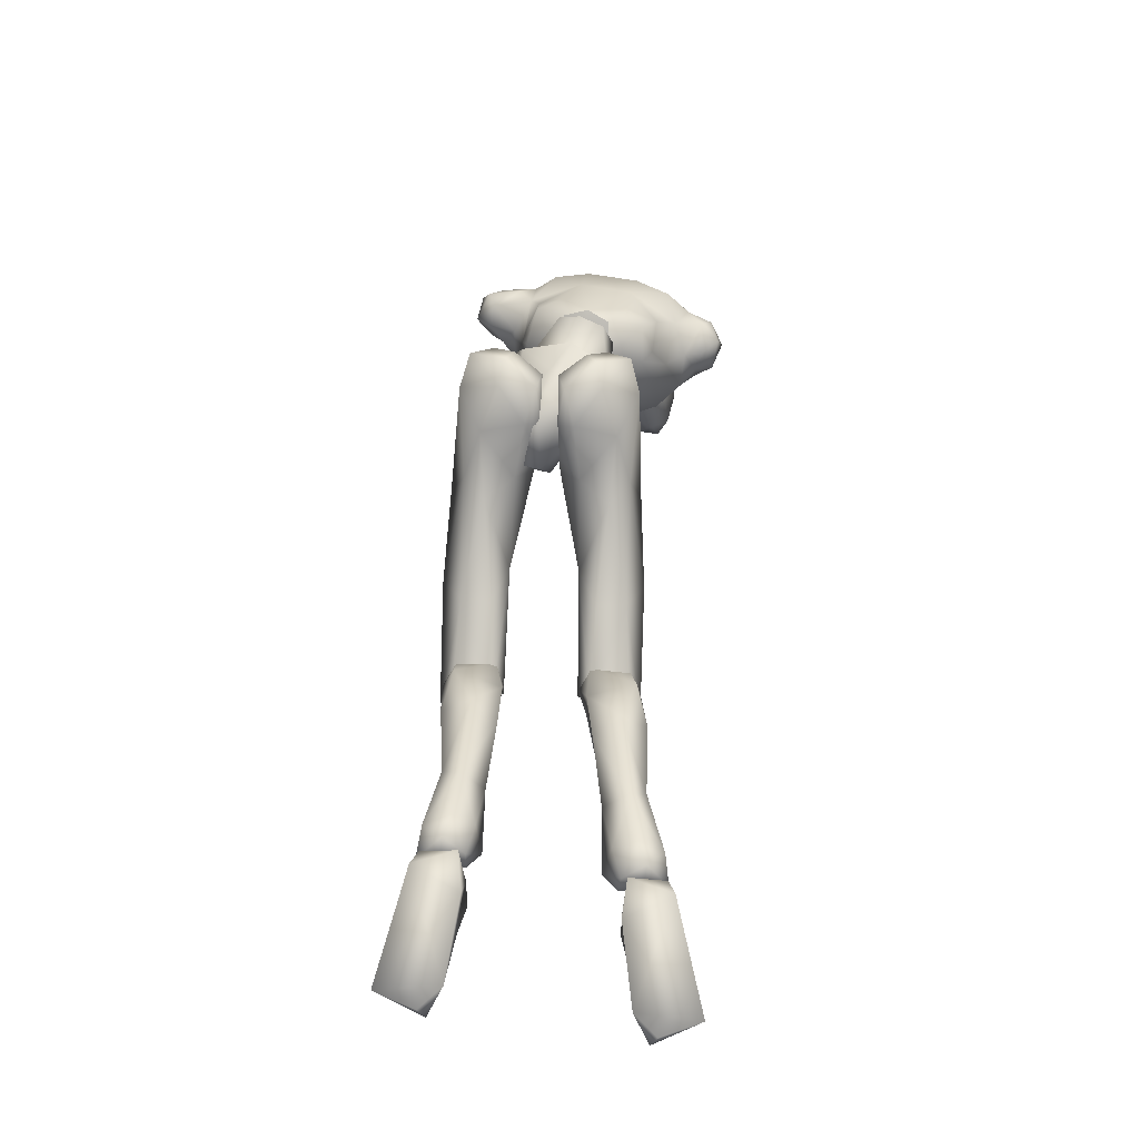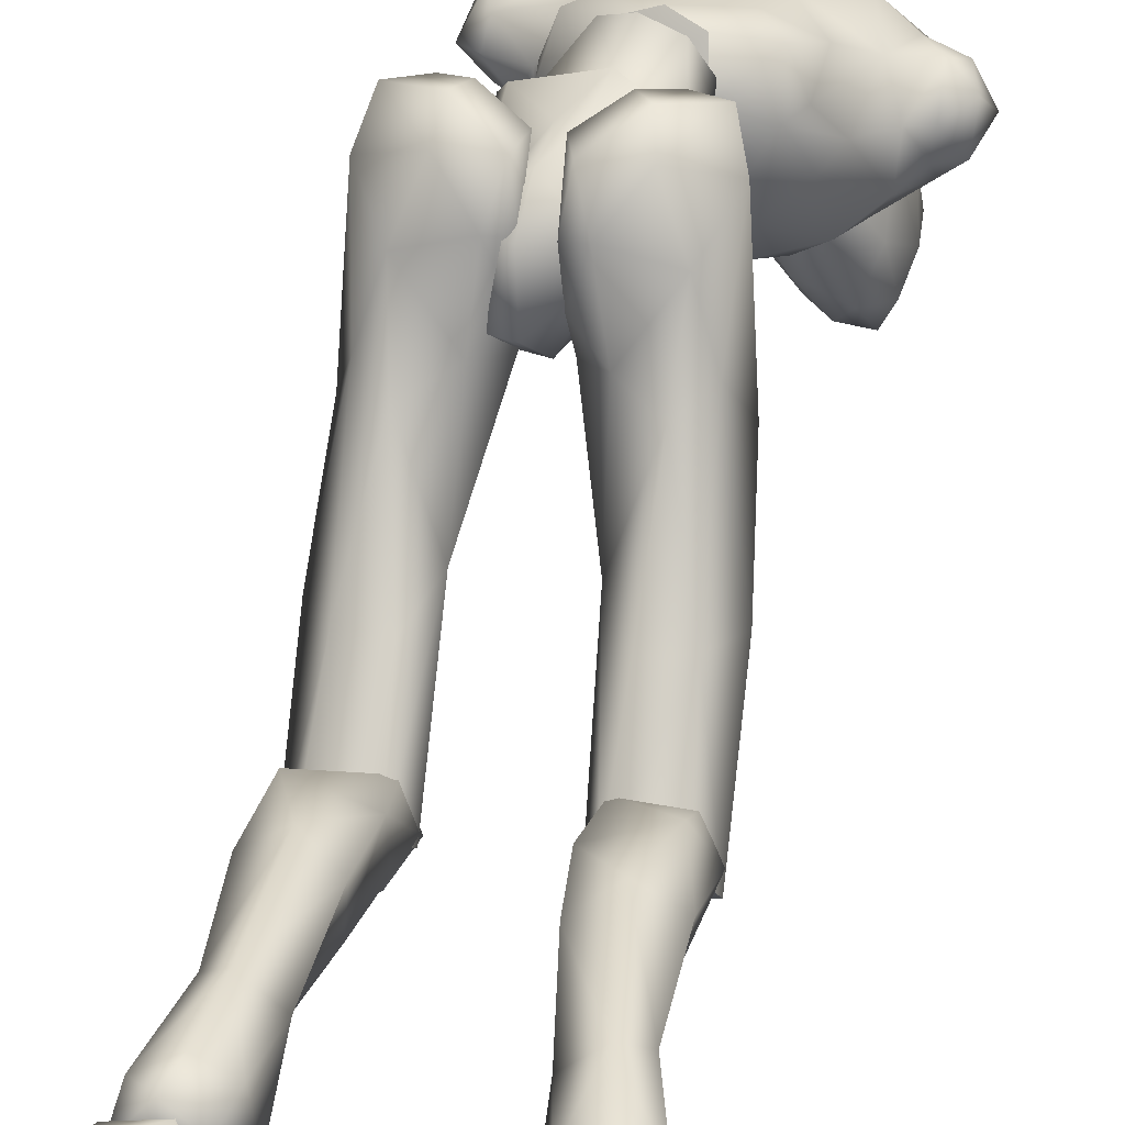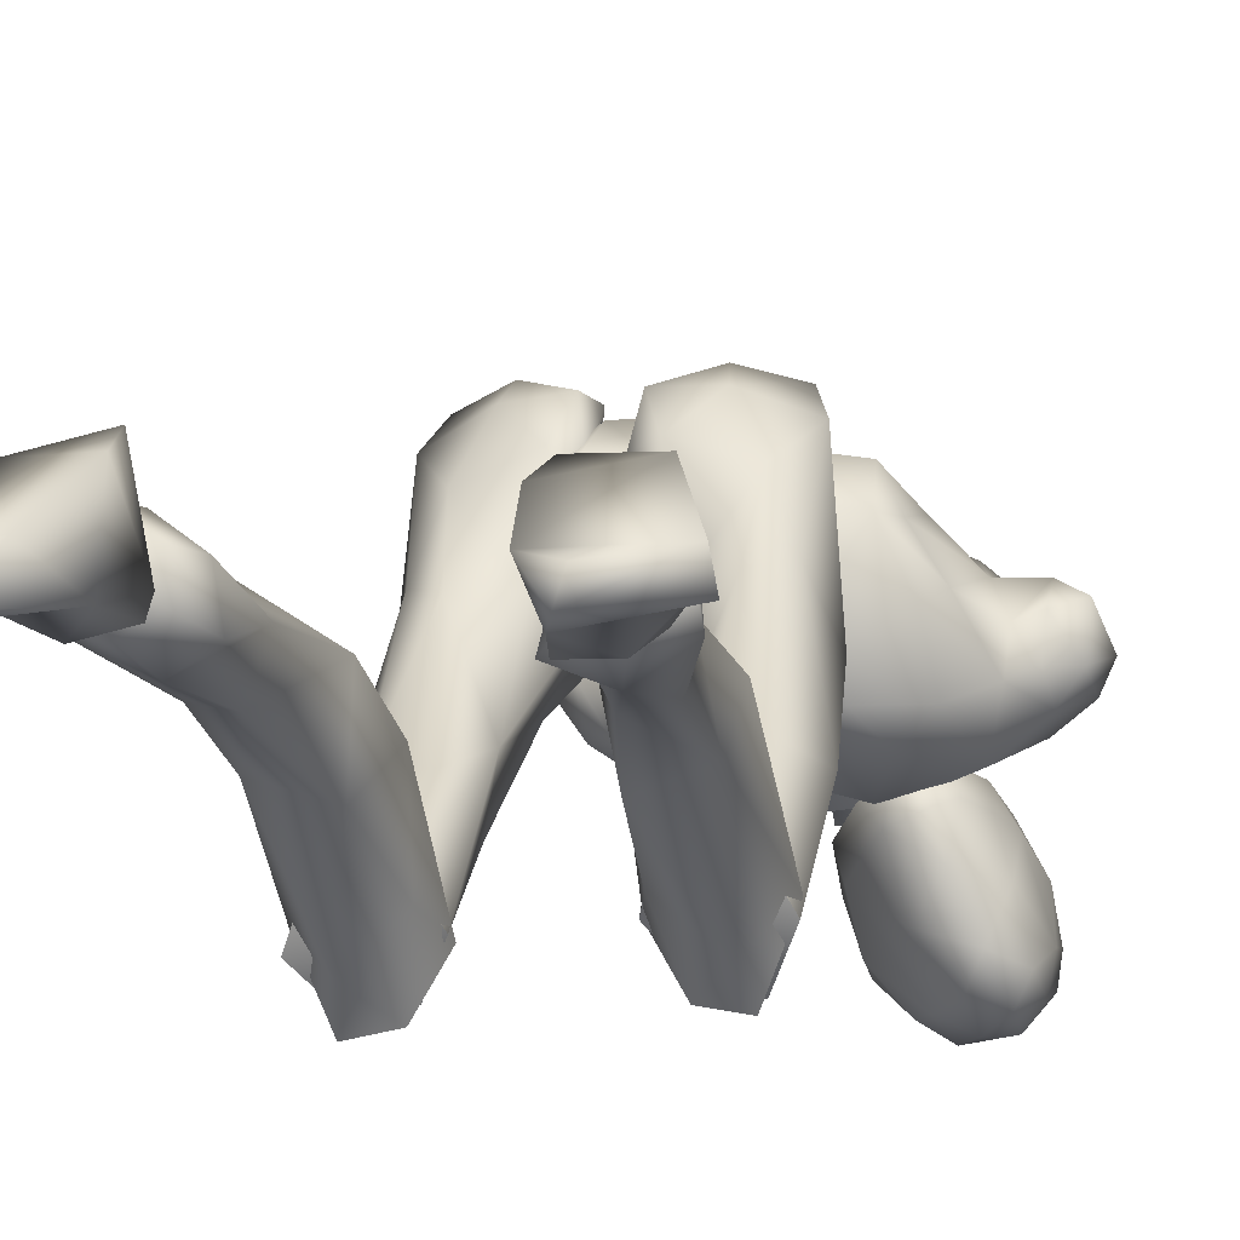
<metadata>
{"format":"obj","ext":"obj","renderer":"f3d","projection":"perspective","resolution":1024,"background":"white","views":[{"elev":-54.2,"azim":177.4,"up":"+Z"},{"elev":30.5,"azim":-171.1,"up":"+Y"},{"elev":-20.2,"azim":-168.0,"up":"+Y"}]}
</metadata>
<code>
o Melee_Husk
v 1.325 25.67 3.424
v 2.097 22.43 2.858
v 2.666 25.5 3.42
v -0.6526 27.95 5.077
v -0.8497 25.77 6.653
v -0.9447 21.67 3.389
v -1.14 19.57 1.102
v -2.802 21.68 2.672
v -4.692 22.46 0.2374
v -5.03 25.79 5.039
v -4.472 25.69 1.187
v -4.098 27.96 3.747
v -5.464 25.54 0.2822
v -2.464 19.96 -0.1081
v -0.8902 18.25 -0.7067
v -0.1208 18.25 -0.4097
v 0.6571 19.94 1.096
v -2.687 23.68 7.015
v -3.93 23.68 6.536
v -0.4168 24.88 5.552
v -1.029 27.34 6.479
v 1.134 26.84 8.166
v -3.336 20.33 5.161
v -4.326 21.93 4.272
v -2.667 21.8 5.151
v -2.939 22.97 3.589
v -1.648 22.95 3.92
v -0.7872 21.88 5.179
v 1.871 24.35 6.892
v 1.985 24.54 8.497
v 0.9656 25.73 11.22
v 1.583 24.4 14.2
v 2.251 22.47 10.57
v 2.945 22.12 13.08
v 2.757 19.51 12.74
v 3.844 20.5 13.91
v 2.828 19.13 15.59
v 4.795 20.46 15.08
v 3.078 20.08 17.6
v 4.3 21.32 17.44
v 1.976 21.54 8.993
v 5.687 23.38 16.17
v 6.107 22.43 14.16
v 4.965 22.54 13.13
v 4.59 24.03 13.66
v 0.4112 22.27 19.55
v 3.937 23.83 16.93
v 5.165 24.27 15.29
v 0.4105 19.87 7.107
v 1.694 18.34 10.42
v 0.593 17.37 14.55
v 0.9531 19.15 17.8
v -3.553 20.62 19.6
v -3.788 18.04 16.78
v -3.599 17.92 18.53
v -5.698 16.95 16.73
v -5.591 17.87 16.36
v -7.37 18.09 15.86
v -6.022 16.44 11.77
v -10.15 17.51 11.79
v -7.411 17.12 8.804
v -4.436 17.79 6.937
v -11.99 19.32 14.49
v -3.039 16.4 12.53
v -4.756 20.4 21.13
v -8.87 20.69 18.24
v -12.28 22.43 16.3
v -8.38 17.98 17.31
v -8.556 20.45 20.16
v -0.3799 17.03 10.61
v -0.2534 18.05 7.717
v -2.073 17.76 7.543
v -4.169 16.78 10.76
v -3.264 18.72 7.323
v -2.121 20.31 5.472
v 0.3157 21.22 5.679
v -14.64 21.64 12.89
v -13.75 20.6 10.76
v -13.88 20.28 13.39
v -12.56 19.34 11.65
v -12.29 20.64 10.31
v -11.1 19.69 9.216
v -9.107 18.48 7.651
v -6.107 18.13 6.216
v -6.351 19.96 5.374
v -8.589 21.68 6.284
v -13.55 23.63 13.07
v -14.04 23.14 10.77
v -12.6 22.45 9.812
v -11.31 22.15 10.03
v -9.555 22.62 7.552
v -7.419 24.47 4.51
v -5.549 21.29 4.176
v -4.756 24.94 4.44
v -12.65 24.25 11.62
v -10.44 24.34 11.32
v -8.286 24.68 5.864
v -7.325 26.95 5.998
v -4.606 27.38 5.562
v -8.675 25.85 8.751
v -7.913 16.72 13.38
v -8.317 14.64 13.79
v -8.806 17.26 14.28
v -7.045 16.31 13.29
v -6.1 16.11 13.79
v -6.378 17.79 13.34
v -7.292 18.16 13.4
v -8.512 18.77 14.93
v -9.652 17.36 16.46
v -9.364 18.95 17.64
v -10.37 17.23 18.54
v -9.93 18.36 20.08
v -11.21 15.76 20.03
v -10.75 16.37 21.9
v -11.46 13.46 20.87
v -10.63 13.13 23.18
v -11.09 12.14 21.83
v -9.402 10.97 22.88
v -9.942 10.24 20.39
v -7.462 10.29 21.61
v -8.547 12.6 24.34
v -9.015 16.06 23.7
v -8.585 18.2 21.7
v -8.008 18.98 21.12
v -5.998 18.65 21.73
v -6.379 17.56 22.47
v -7.283 15.53 24.04
v -8.614 9.912 19.34
v -10.14 10.05 16.84
v -8.413 10.55 16.39
v -9.403 11.92 14.99
v -6.726 12.96 15.4
v -10.39 14.48 15.78
v -11.5 12.9 18.73
v -11.02 11.21 19.56
v -10.91 11.56 16.66
v -6.991 10.61 18.42
v -4.081 15.34 17.64
v -4.393 13.09 19.61
v -3.588 15.65 20.11
v -4.399 12.93 21.64
v -4.617 16.64 21.6
v -6.083 11.06 20.65
v -6.615 11.25 22.69
v -5.669 14.7 23.63
v -4.186 17.45 20.81
v -3.743 16.82 17
v -4.94 15.59 15.66
v -5.065 17.36 14.42
v 4.798 8.851 -36.36
v 6.465 8.223 -36.27
v 4.794 7.195 -36.02
v 6.373 6.568 -35.48
v 8.251 8.018 -36.1
v 6.44 10.32 -36.29
v -0.3473 18.33 -2.887
v 0.9429 18.32 -2.39
v 0.5227 19.99 -4.976
v 1.716 19.99 -4.515
v 0.6788 23.64 -4.747
v 1.479 23.64 -4.439
v 0.3373 25.58 -2.647
v 7.541 5.181 -14
v 6.156 1.759 -13.37
v 5.706 3.031 -15.29
v 4.11 2.173 -13.07
v 3.183 5 -16.09
v 2.627 4.682 -13.09
v 6.624 7.052 -22.69
v 3.648 6.199 -22
v 2.778 9.206 -18.64
v 3.354 7.228 -13.25
v 5.472 10.69 -30.05
v 3.018 10.08 -23.8
v 5.006 11.29 -22.7
v 4.793 6.778 -28.82
v 3.654 8.926 -29.82
v 4.214 9.376 -33.98
v 5.889 10.67 -34.45
v 3.705 6.862 -34.25
v 5.766 6.289 -32.99
v 6.57 7.304 -28.5
v 6.833 9.563 -28.85
v 7.221 9.611 -22.16
v 6.43 10.49 -18.35
v 6.492 6.96 -13.16
v 8.172 7.292 -34.45
v 7.91 9.423 -34.24
v 7.784 10.9 -7.921
v 6.02 2.679 -11.52
v 7.61 4.105 -14.6
v 0.809 20.89 -4.148
v 2.439 18.92 -4.627
v 0.943 18.39 -2.731
v 1.865 23.94 -4.845
v 0.6355 23.7 -4.356
v 1.094 26.38 -3.423
v 0.5865 26.54 -1.599
v 2.776 27.74 -0.3822
v 3.631 27.75 -1.57
v 4.394 27.19 1.062
v 6.239 27.31 -0.09347
v 6.029 24.57 1.786
v 6.945 25.23 -1.871
v 7.415 16.47 -3.019
v 6.38 19.16 -5.186
v 6.292 11.31 -10.46
v 6.667 5.858 -15.6
v 3.552 6.048 -16.03
v 3.964 11.09 -10.6
v 4.724 18.22 -6.92
v 5.232 22.86 -4.374
v 3.892 26.23 -3.203
v 3.818 24.06 1.781
v 5.012 22.29 2.305
v 5.512 18.52 0.5879
v 0.6462 18.85 0.4808
v 2.665 15.6 -1.505
v 2.562 12.54 -7.992
v 2.673 4.722 -13.9
v 3.66 10.33 -5.421
v 4.002 3.232 -11.78
v 6.138 9.775 -5.379
v -6.403 18.51 19.56
v -6.721 21.08 20.93
v -3.782 22.51 19.3
v -8.477 22.57 18.09
v -9.781 25.87 13.6
v -11.6 24.17 13.77
v 2.538 24.74 15.22
v 1.161 24.07 17
v -0.3964 25.75 16
v -3.163 26.42 15.58
v -7.138 26.47 14.57
v -6.493 26.79 11.95
v -6.149 27.44 7.812
v -2.905 27.96 6.394
v -2.463 26.74 12.98
v -0.7581 27.37 9.194
v -2.634 18.91 -4.645
v -0.9646 20.84 -4.148
v -1.156 18.33 -2.746
v -1.953 23.91 -4.83
v -0.731 23.65 -4.338
v -1.136 26.33 -3.391
v -0.6319 26.47 -1.564
v -2.8 27.71 -0.3476
v -3.651 27.74 -1.539
v -4.434 27.18 1.087
v -6.272 27.35 -0.07359
v -6.127 24.6 1.79
v -7.016 25.29 -1.866
v -7.666 16.55 -3.068
v -6.568 19.23 -5.215
v -8.135 11.03 -8.006
v -6.626 11.41 -10.54
v -8.081 4.265 -14.72
v -7.098 6.003 -15.71
v -3.977 6.13 -16.13
v -6.533 2.788 -11.65
v -4.302 11.14 -10.67
v -4.926 18.27 -6.95
v -5.344 22.9 -4.378
v -3.938 26.24 -3.181
v -3.927 24.04 1.789
v -5.16 22.29 2.298
v -5.734 18.54 0.5569
v -0.8616 18.76 0.4687
v -2.941 15.57 -1.544
v -2.879 12.55 -8.048
v -3.134 4.773 -14.01
v -4.033 10.35 -5.495
v -4.502 3.299 -11.9
v -6.522 9.847 -5.465
v -3.757 5 -16.31
v -3.134 4.912 -13.31
v -4.502 2.348 -13.09
v -6.175 2.982 -15.33
v -6.533 1.826 -13.32
v -8.081 5.132 -14.15
v -7.405 6.443 -22.96
v -4.382 5.77 -22.28
v -3.588 9.036 -19.14
v -3.977 7.408 -13.62
v -3.96 9.548 -24.35
v -5.981 10.74 -23.29
v -6.551 9.618 -30.57
v -7.045 9.281 -34.95
v -5.306 8.093 -34.43
v -4.652 7.954 -30.26
v -5.675 5.832 -29.1
v -7.613 8.783 -36.75
v -5.908 7.381 -36.76
v -4.689 5.591 -34.54
v -6.699 5.017 -33.2
v -7.467 6.3 -28.78
v -7.837 8.516 -29.27
v -8.108 9.004 -22.6
v -7.288 10.18 -18.87
v -7.098 7.009 -13.45
v -5.824 5.755 -36.3
v -7.363 5.097 -35.69
v -9.173 5.811 -34.68
v -9.004 7.962 -34.61
v -9.315 6.419 -36.36
v -6.131 5.246 -37.66
v -7.836 6 -36.48
v -6.047 3.989 -38.79
v -8.852 5.055 -37.57
v -8.109 3.717 -39.17
v -6.463 3.83 -41.07
v -6.187 9.485 -38.76
v -5.839 7.866 -41.06
v -6.695 4.18 -45.93
v -7.924 2.128 -46.91
v -8.39 3.267 -47.24
v -11.51 3.897 -46.25
v -11.58 2.782 -45.22
v -10.09 4.876 -40.41
v -9.056 8.471 -37.93
v -9.433 8.966 -39.58
v -7.544 6.689 -36.59
v 1.139 23.22 -0.7168
v 2.976 22.51 -1.114
v 2.138 26.28 2.664
v -0.004637 26.29 -0.2228
v 6.342 7.796 -36.08
v 5.244 11.33 -38.6
v 4.677 7.163 -37.39
v 4.934 9.663 -40.88
v 5.154 5.588 -40.7
v 5.829 5.724 -45.53
v 6.928 3.526 -46.33
v 7.531 4.601 -46.66
v 10.6 4.968 -45.42
v 10.47 3.892 -44.35
v 8.8 6.307 -39.76
v 6.614 5.393 -38.66
v 7.347 6.716 -37.05
v 7.918 10.08 -37.49
v 8.481 10.47 -39.12
v 4.565 5.876 -38.48
v -1.032 26.3 -0.6193
v -4.559 26.31 0.07933
v -1.637 27.17 2.489
v -2.258 28.6 4.117
v -2.674 22.53 -3.294
v -2.511 25.7 4.739
v -1.257 23.15 -0.7041
v -2.971 26.52 5.936
v -5.554 3.97 -14.46
v -5.554 4.796 -12.88
v 5.077 3.865 -14.34
v -5.714 19.57 18.3
v 5.059 4.646 -12.71
f 1 2 3
f 4 5 1
f 5 2 1
f 2 5 6
f 2 6 7
f 6 8 7
f 8 9 7
f 10 9 8
f 9 10 11
f 10 12 11
f 9 11 13
f 9 14 7
f 7 14 15
f 7 15 16
f 17 7 16
f 17 2 7
f 18 6 5
f 6 18 8
f 19 8 18
f 8 19 10
f 20 21 22
f 23 24 25
f 26 25 24
f 26 27 25
f 25 27 28
f 27 20 28
f 28 20 29
f 29 20 22
f 30 29 22
f 30 22 31
f 30 31 32
f 30 32 33
f 33 32 34
f 33 34 35
f 35 34 36
f 35 36 37
f 36 38 37
f 38 39 37
f 38 40 39
f 33 29 30
f 29 33 41
f 33 35 41
f 38 42 40
f 42 38 43
f 44 43 38
f 36 44 38
f 34 44 36
f 34 45 44
f 34 32 45
f 39 40 46
f 46 40 47
f 42 47 40
f 42 48 47
f 43 48 42
f 44 48 43
f 45 48 44
f 29 41 49
f 49 41 50
f 41 35 50
f 50 35 51
f 51 35 37
f 51 37 52
f 39 52 37
f 52 39 46
f 53 52 46
f 54 52 53
f 55 54 53
f 56 54 55
f 57 54 56
f 57 56 58
f 59 57 58
f 58 60 59
f 60 61 59
f 59 61 62
f 52 54 51
f 58 63 60
f 57 64 54
f 65 55 53
f 63 66 67
f 63 58 66
f 58 68 66
f 58 56 68
f 68 69 66
f 51 54 64
f 64 70 51
f 51 70 50
f 50 70 71
f 71 49 50
f 49 71 72
f 71 70 72
f 70 64 72
f 72 64 73
f 57 73 64
f 73 57 59
f 59 62 73
f 74 73 62
f 73 74 72
f 72 74 75
f 72 75 49
f 49 75 76
f 77 78 79
f 79 78 80
f 78 81 80
f 81 82 80
f 82 60 80
f 82 83 60
f 83 61 60
f 83 84 61
f 61 84 62
f 84 85 62
f 23 62 85
f 74 62 23
f 23 25 74
f 25 75 74
f 28 75 25
f 28 76 75
f 29 76 28
f 49 76 29
f 82 86 83
f 86 85 83
f 85 84 83
f 80 60 63
f 63 79 80
f 79 63 67
f 79 67 77
f 77 67 87
f 87 88 77
f 88 78 77
f 88 89 78
f 89 81 78
f 89 90 81
f 90 82 81
f 90 91 82
f 91 86 82
f 91 92 86
f 86 92 85
f 93 85 92
f 23 85 93
f 93 24 23
f 93 92 24
f 24 92 94
f 94 26 24
f 95 88 87
f 88 95 89
f 95 90 89
f 96 90 95
f 96 91 90
f 96 97 91
f 92 91 97
f 92 97 98
f 94 92 98
f 99 94 98
f 98 97 100
f 100 97 96
f 101 102 103
f 102 104 105
f 101 104 102
f 101 106 104
f 107 106 101
f 107 101 103
f 108 107 103
f 109 108 103
f 108 109 110
f 109 111 110
f 111 112 110
f 111 113 112
f 112 113 114
f 114 113 115
f 116 114 115
f 116 115 117
f 118 116 117
f 118 117 119
f 118 119 120
f 116 118 121
f 116 121 122
f 114 116 122
f 114 122 123
f 123 112 114
f 123 124 112
f 124 110 112
f 125 124 123
f 126 125 123
f 123 127 126
f 122 127 123
f 122 121 127
f 120 119 128
f 129 128 119
f 129 130 128
f 130 129 131
f 131 132 130
f 132 131 102
f 131 133 102
f 103 102 133
f 103 133 109
f 133 111 109
f 133 134 111
f 111 134 113
f 113 134 115
f 115 134 117
f 117 134 135
f 119 117 135
f 135 129 119
f 129 135 136
f 129 136 131
f 136 133 131
f 134 133 136
f 134 136 135
f 130 132 137
f 132 138 137
f 138 139 137
f 139 138 140
f 139 140 141
f 140 142 141
f 139 141 143
f 139 143 137
f 128 130 137
f 137 120 128
f 137 143 120
f 143 144 120
f 141 144 143
f 144 141 145
f 145 141 142
f 145 142 127
f 127 142 126
f 126 142 125
f 125 142 146
f 146 142 140
f 147 146 140
f 147 140 138
f 138 148 147
f 138 132 148
f 132 105 148
f 102 105 132
f 121 145 127
f 144 145 121
f 118 144 121
f 144 118 120
f 148 149 147
f 149 148 105
f 149 105 106
f 104 106 105
f 150 151 152
f 152 151 153
f 153 151 154
f 154 151 155
f 155 151 150
f 14 156 15
f 156 157 15
f 16 15 157
f 157 17 16
f 156 158 157
f 159 157 158
f 158 160 159
f 161 159 160
f 161 160 162
f 163 164 165
f 166 165 164
f 165 166 167
f 168 167 166
f 163 165 169
f 165 170 169
f 165 167 170
f 170 167 171
f 168 171 167
f 172 171 168
f 173 174 175
f 175 174 171
f 170 171 174
f 176 169 170
f 170 174 176
f 176 174 177
f 173 177 174
f 177 173 178
f 173 179 178
f 179 155 150
f 178 179 150
f 150 180 178
f 180 177 178
f 181 177 180
f 181 176 177
f 182 176 181
f 182 169 176
f 169 182 183
f 169 183 184
f 175 184 183
f 184 175 185
f 171 185 175
f 171 172 185
f 172 186 185
f 186 163 185
f 184 185 163
f 184 163 169
f 183 173 175
f 152 180 150
f 180 152 153
f 181 180 153
f 187 181 153
f 181 187 182
f 182 187 183
f 183 187 188
f 173 183 188
f 179 173 188
f 188 155 179
f 154 155 188
f 187 154 188
f 187 153 154
f 189 190 191
f 192 193 194
f 192 195 193
f 192 196 195
f 197 195 196
f 196 198 197
f 198 199 197
f 199 200 197
f 199 201 200
f 202 200 201
f 202 201 203
f 204 202 203
f 204 203 205
f 206 204 205
f 189 206 205
f 189 207 206
f 207 189 191
f 191 208 207
f 208 209 207
f 207 209 210
f 207 210 211
f 206 207 211
f 211 212 206
f 204 206 212
f 212 213 204
f 213 202 204
f 200 202 213
f 197 200 213
f 195 197 213
f 195 213 212
f 212 193 195
f 211 193 212
f 201 214 203
f 215 203 214
f 215 216 203
f 216 215 217
f 217 218 216
f 194 218 217
f 218 194 219
f 194 193 219
f 219 193 211
f 219 211 210
f 210 209 219
f 209 220 219
f 219 220 221
f 222 221 220
f 222 190 221
f 190 223 221
f 189 223 190
f 189 205 223
f 223 205 216
f 203 216 205
f 216 218 223
f 221 223 218
f 221 218 219
f 215 214 217
f 224 55 65
f 224 56 55
f 56 224 68
f 68 224 69
f 69 224 225
f 224 65 225
f 53 46 226
f 65 53 226
f 226 225 65
f 227 225 226
f 225 227 69
f 66 69 227
f 67 66 227
f 67 227 228
f 229 67 228
f 228 96 229
f 229 96 95
f 87 229 95
f 87 67 229
f 230 48 45
f 48 230 47
f 231 47 230
f 46 47 231
f 46 231 232
f 46 232 226
f 226 232 233
f 226 233 227
f 234 227 233
f 228 227 234
f 235 228 234
f 96 228 235
f 100 96 235
f 100 235 236
f 236 98 100
f 236 99 98
f 237 99 236
f 237 236 235
f 238 237 235
f 235 234 238
f 233 238 234
f 232 238 233
f 232 32 238
f 32 232 231
f 32 231 230
f 32 230 45
f 32 31 238
f 238 31 239
f 22 239 31
f 21 239 22
f 21 237 239
f 239 237 238
f 240 241 242
f 243 241 240
f 244 241 243
f 243 245 244
f 246 244 245
f 247 246 245
f 248 247 245
f 247 248 249
f 250 249 248
f 249 250 251
f 250 252 251
f 251 252 253
f 252 254 253
f 254 255 253
f 255 254 256
f 255 256 257
f 258 257 256
f 259 258 256
f 260 255 257
f 259 256 261
f 261 256 262
f 256 254 262
f 263 262 254
f 254 252 263
f 264 263 252
f 250 264 252
f 250 248 264
f 248 245 264
f 245 243 264
f 264 243 263
f 240 263 243
f 240 262 263
f 265 249 251
f 251 266 265
f 267 266 251
f 266 267 268
f 269 268 267
f 269 242 268
f 242 269 270
f 240 242 270
f 240 270 262
f 262 270 261
f 259 261 270
f 271 259 270
f 270 272 271
f 273 271 272
f 260 273 272
f 274 260 272
f 274 255 260
f 253 255 274
f 253 274 267
f 267 251 253
f 269 272 270
f 274 272 269
f 269 267 274
f 265 266 268
f 275 276 277
f 277 278 275
f 278 277 279
f 279 280 278
f 278 280 281
f 282 278 281
f 275 278 282
f 275 282 283
f 283 276 275
f 283 284 276
f 283 282 285
f 285 286 283
f 285 287 286
f 288 287 289
f 287 290 289
f 290 287 285
f 285 291 290
f 285 282 291
f 281 291 282
f 292 288 293
f 288 289 293
f 294 293 289
f 290 294 289
f 290 295 294
f 291 295 290
f 291 296 295
f 281 296 291
f 296 281 297
f 297 281 298
f 298 286 297
f 286 298 299
f 299 283 286
f 284 283 299
f 300 284 299
f 280 300 299
f 299 298 280
f 280 298 281
f 287 297 286
f 294 301 293
f 301 294 302
f 294 295 302
f 295 303 302
f 303 295 296
f 303 296 297
f 303 297 304
f 297 287 304
f 287 288 304
f 292 304 288
f 292 305 304
f 305 303 304
f 302 303 305
f 306 307 308
f 307 309 308
f 309 310 308
f 311 308 310
f 311 306 308
f 312 307 306
f 312 306 313
f 311 313 306
f 314 313 311
f 315 314 311
f 314 315 316
f 317 316 315
f 318 317 315
f 318 315 311
f 319 318 311
f 311 310 319
f 309 319 310
f 319 309 320
f 309 307 320
f 312 320 307
f 321 320 312
f 319 320 321
f 318 319 321
f 317 318 321
f 322 305 292
f 322 302 305
f 322 301 302
f 322 293 301
f 322 292 293
f 323 217 214
f 323 194 217
f 323 192 194
f 323 196 192
f 323 198 196
f 323 199 198
f 323 201 199
f 323 214 201
f 324 17 157
f 324 2 17
f 324 3 2
f 324 325 3
f 324 326 325
f 324 162 326
f 324 161 162
f 324 159 161
f 324 157 159
f 327 328 329
f 329 328 330
f 330 331 329
f 330 332 331
f 332 333 331
f 333 332 334
f 334 335 333
f 335 336 333
f 333 336 331
f 336 337 331
f 338 331 337
f 337 339 338
f 339 337 340
f 327 339 340
f 340 328 327
f 340 341 328
f 340 337 341
f 337 336 341
f 336 335 341
f 329 331 342
f 342 331 338
f 338 339 342
f 339 327 342
f 327 329 342
f 326 162 343
f 344 345 343
f 326 343 345
f 345 325 326
f 13 11 344
f 345 344 11
f 11 12 345
f 345 12 346
f 345 346 4
f 4 1 345
f 325 345 1
f 1 3 325
f 343 347 344
f 344 347 13
f 13 347 9
f 9 347 14
f 14 347 156
f 156 347 158
f 158 347 160
f 160 347 162
f 162 347 343
f 27 348 20
f 20 348 21
f 21 348 237
f 237 348 99
f 99 348 94
f 94 348 26
f 26 348 27
f 249 349 247
f 247 349 246
f 246 349 244
f 244 349 241
f 241 349 242
f 242 349 268
f 268 349 265
f 265 349 249
f 328 341 330
f 332 330 341
f 335 332 341
f 335 334 332
f 4 350 5
f 5 350 18
f 18 350 19
f 19 350 10
f 10 350 12
f 12 350 346
f 346 350 4
f 316 317 314
f 314 317 321
f 313 314 321
f 321 312 313
f 258 351 257
f 257 351 260
f 260 351 273
f 273 351 271
f 271 351 259
f 259 351 258
f 300 352 284
f 284 352 276
f 276 352 277
f 277 352 279
f 279 352 280
f 280 352 300
f 191 353 208
f 208 353 209
f 209 353 220
f 220 353 222
f 222 353 190
f 190 353 191
f 108 110 354
f 124 354 110
f 125 354 124
f 125 146 354
f 354 146 147
f 147 149 354
f 149 106 354
f 354 106 107
f 108 354 107
f 172 355 186
f 186 355 163
f 163 355 164
f 164 355 166
f 166 355 168
f 168 355 172

</code>
